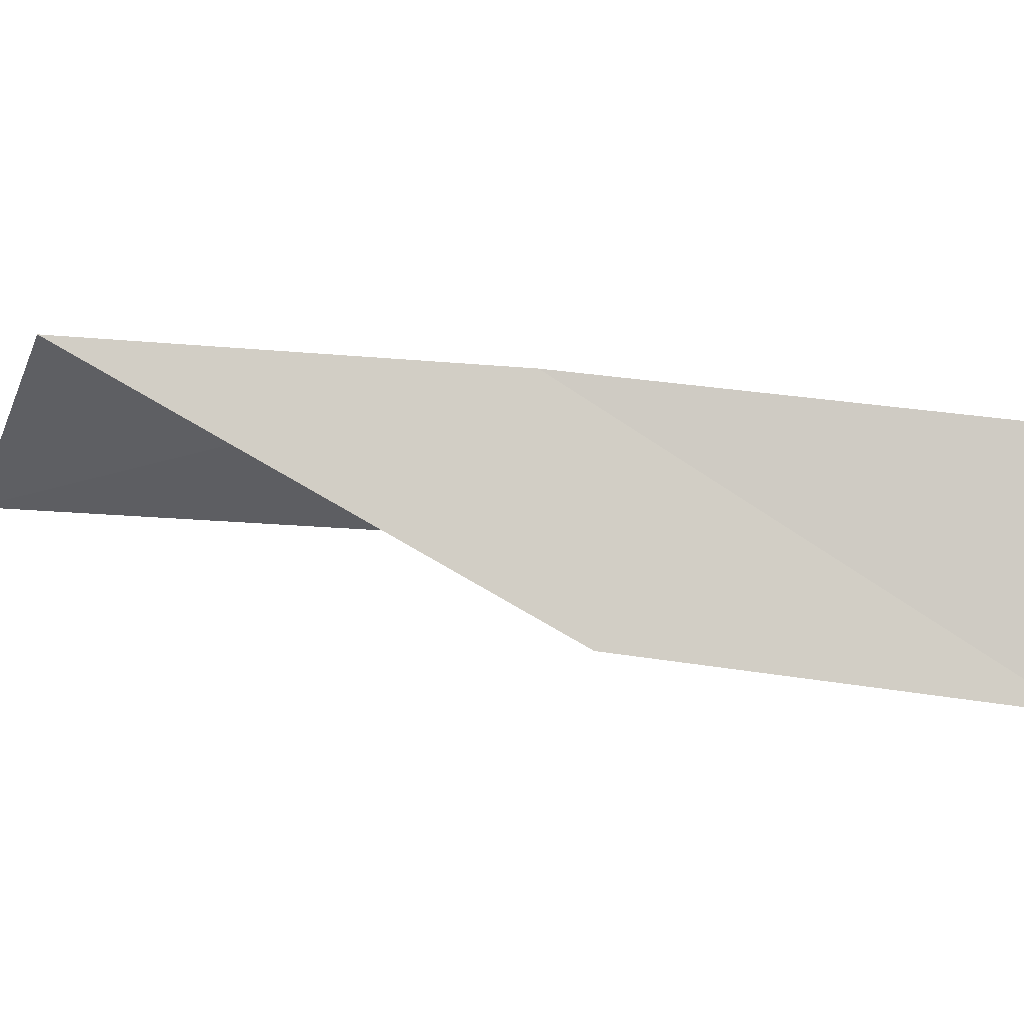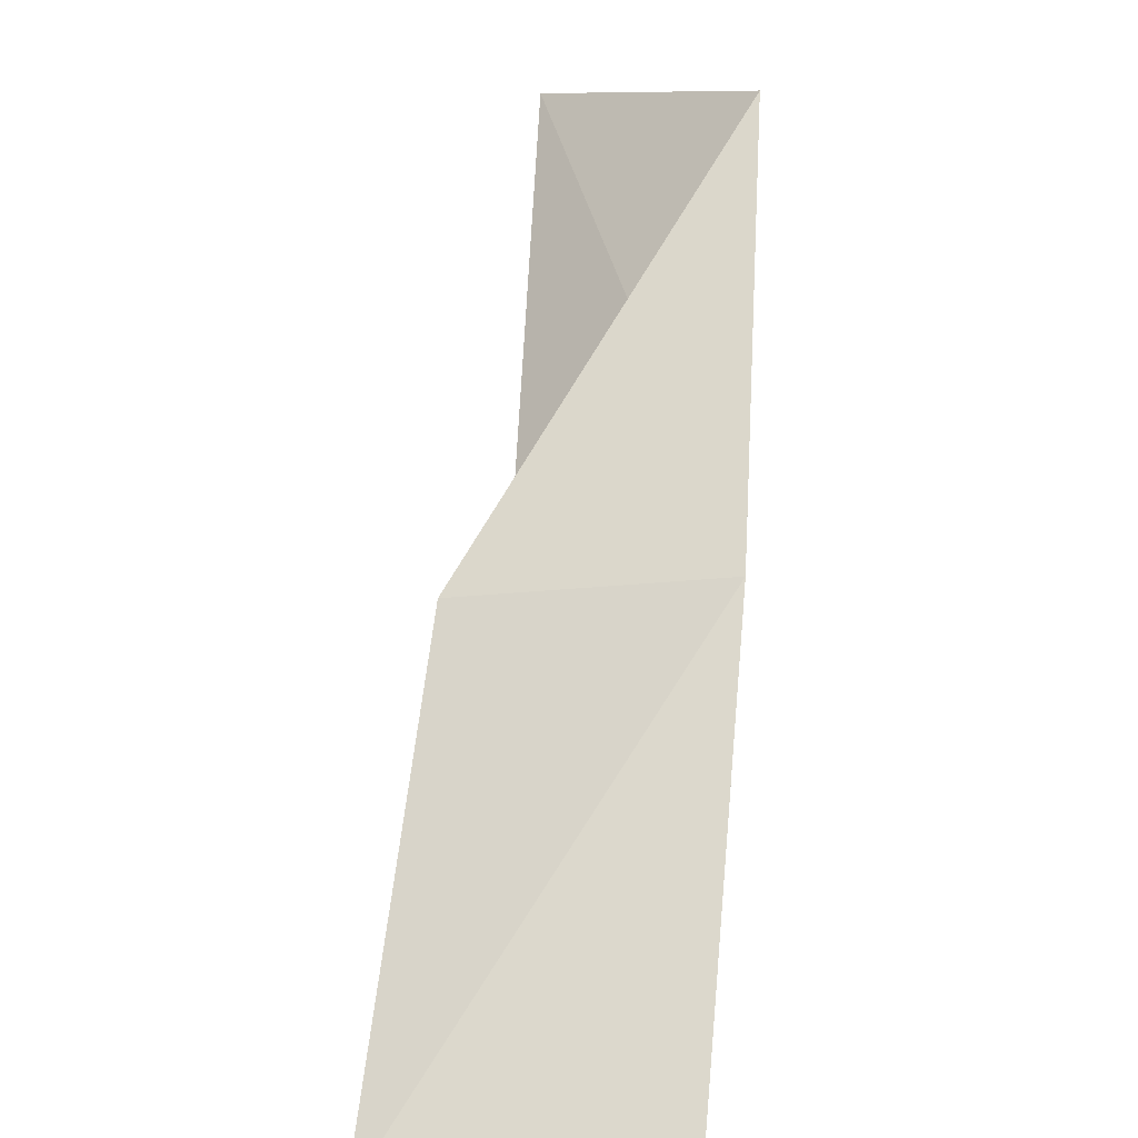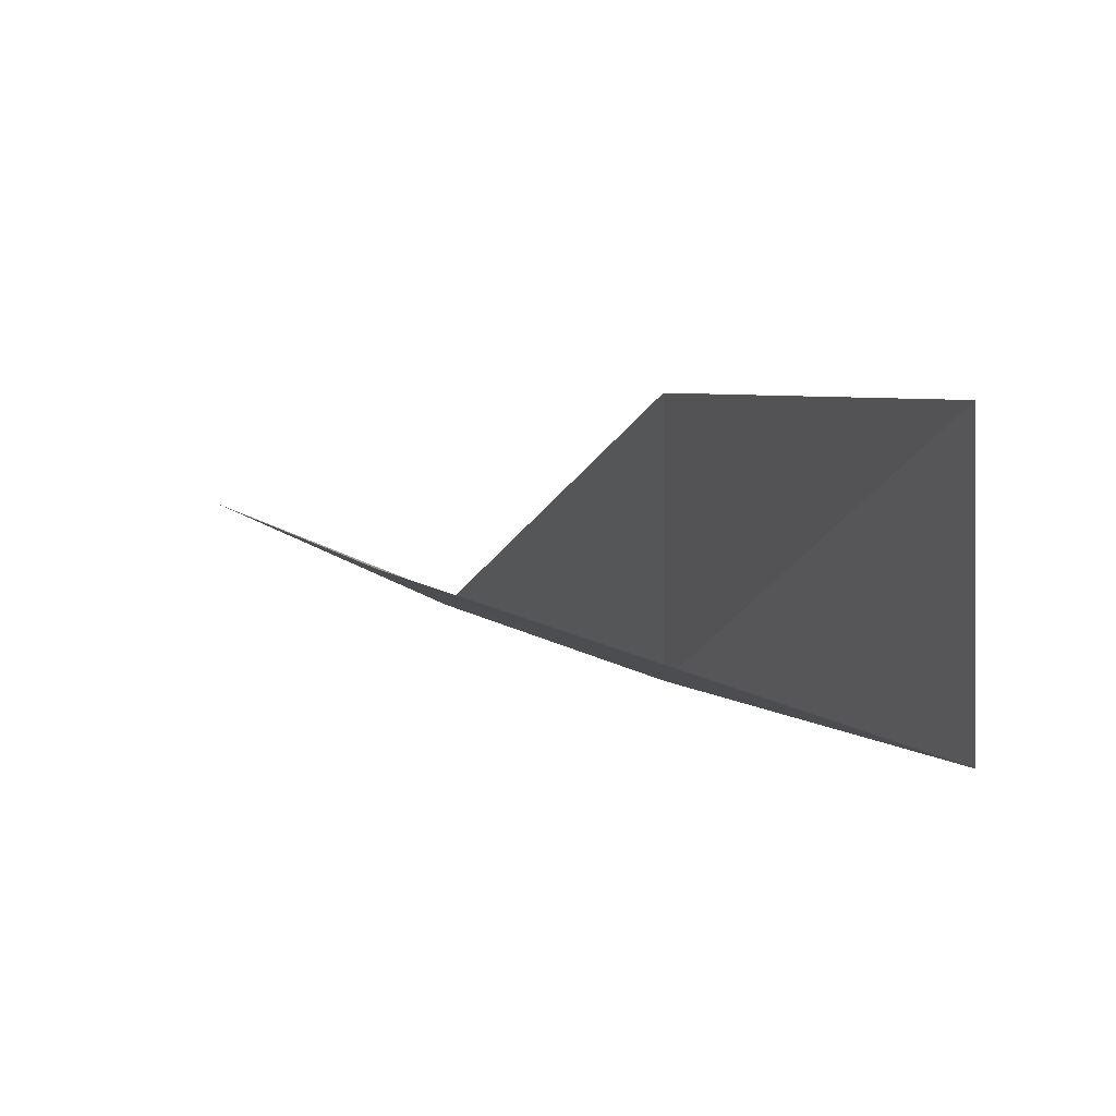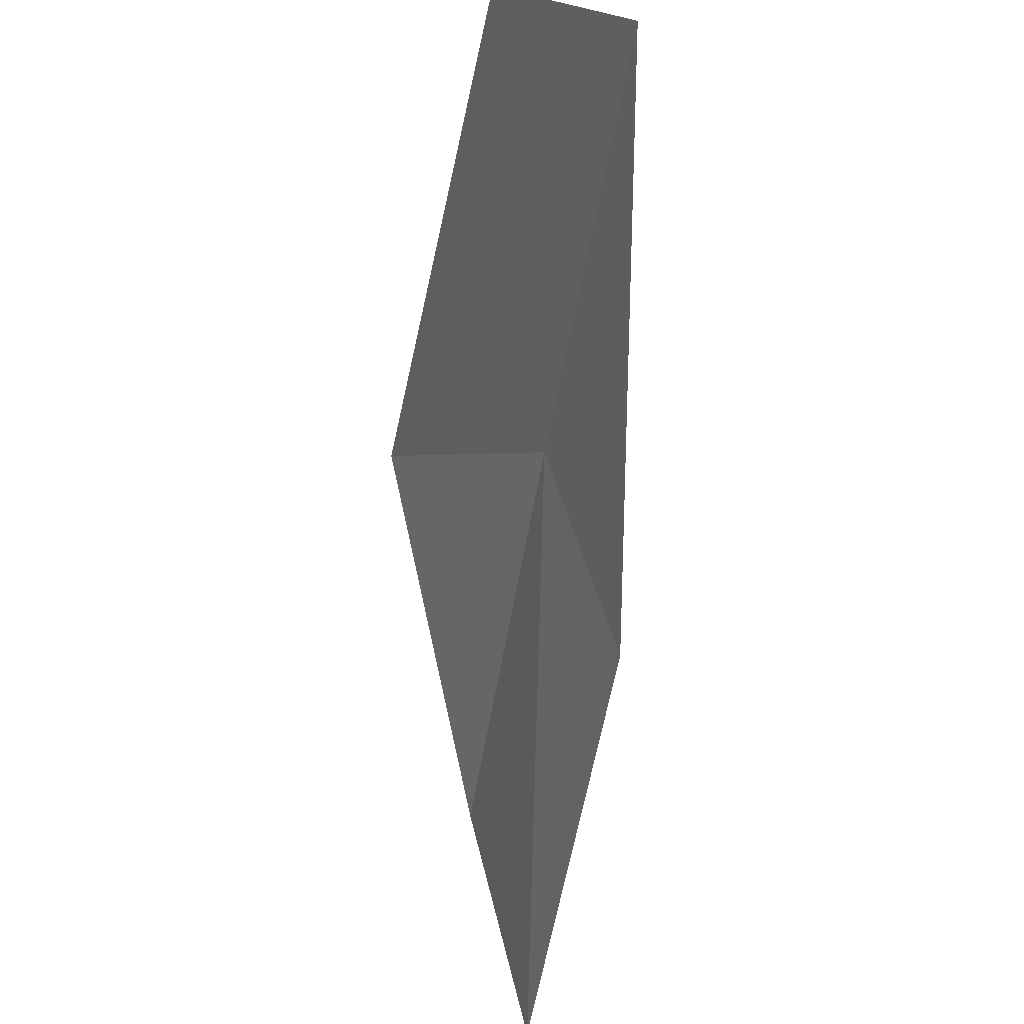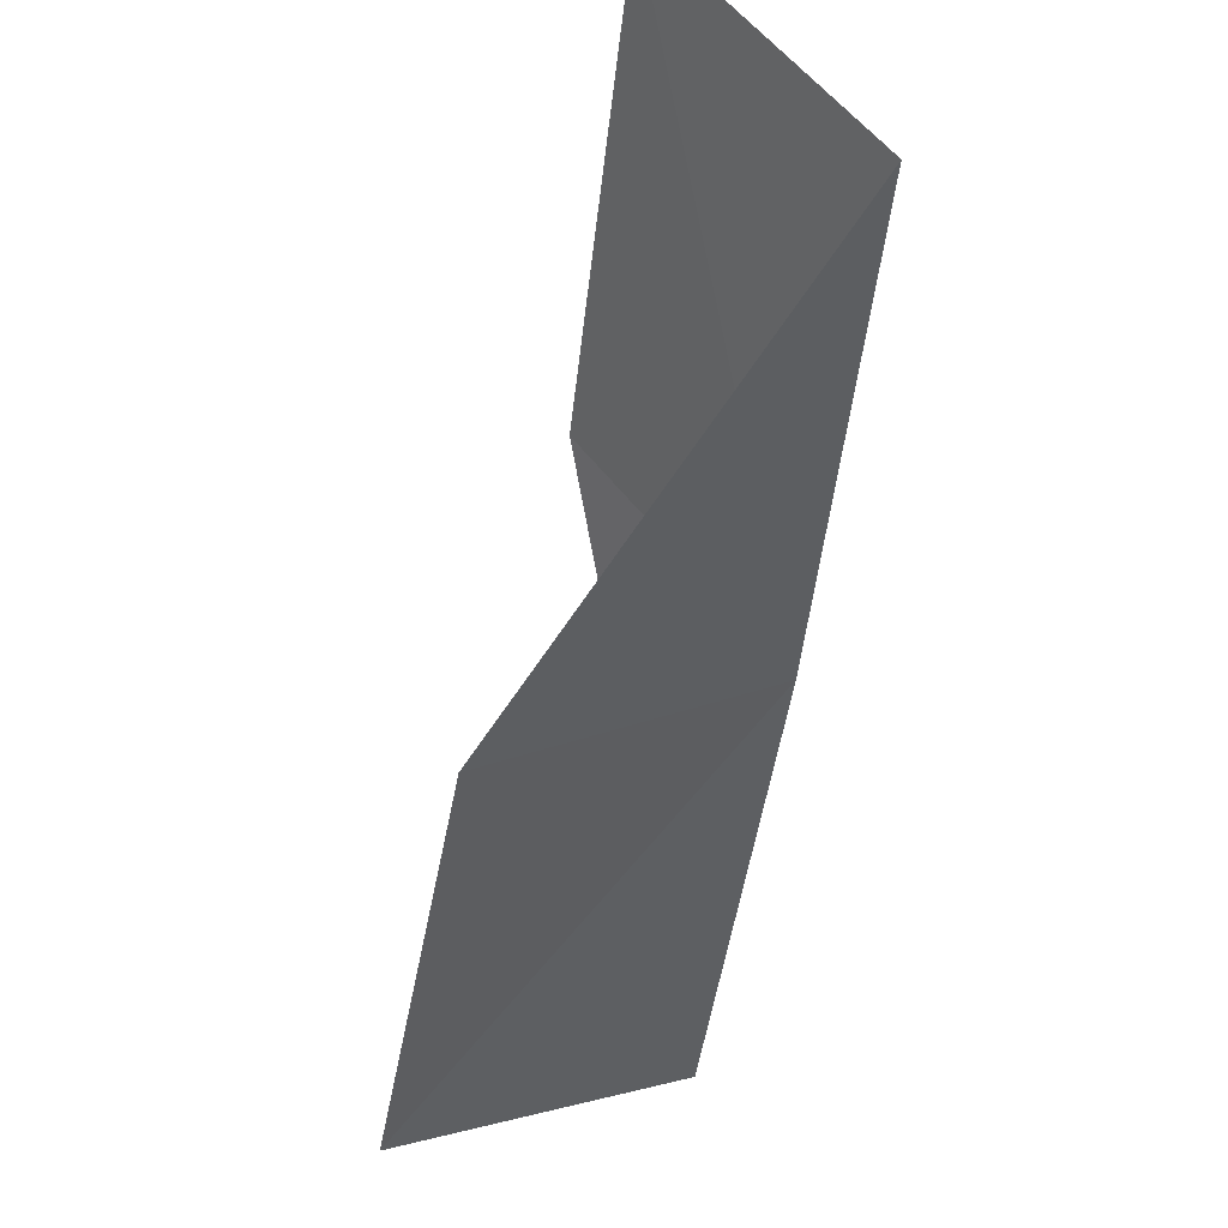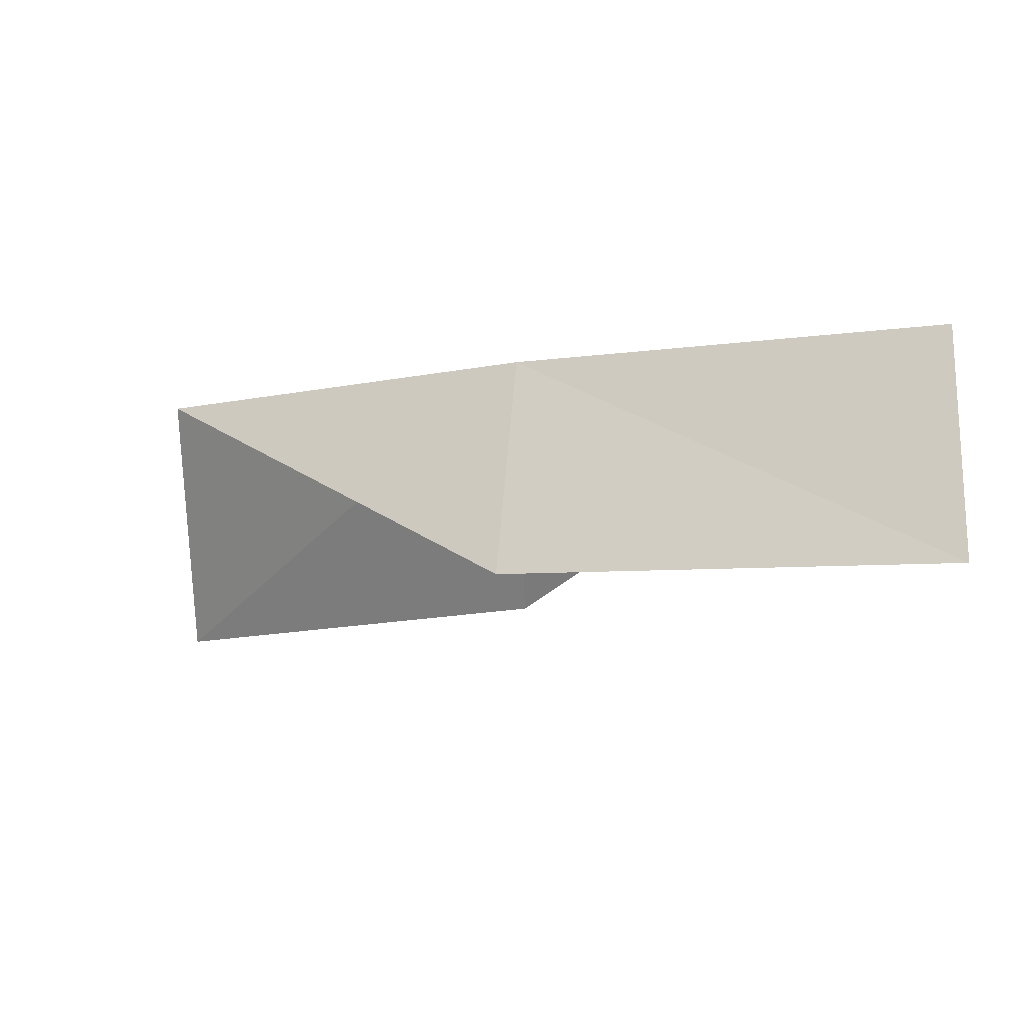
<metadata>
{"format":"obj","ext":"obj","renderer":"f3d","projection":"perspective","resolution":1024,"background":"white","views":[{"elev":10.8,"azim":56.0,"up":"+Y"},{"elev":9.4,"azim":87.4,"up":"+Z"},{"elev":-65.3,"azim":21.1,"up":"+Z"},{"elev":-54.0,"azim":-41.0,"up":"+Y"},{"elev":70.6,"azim":93.9,"up":"+Z"},{"elev":4.2,"azim":-84.4,"up":"+Y"}]}
</metadata>
<code>
v 32.79 24.17 74.54
v 33.83 21.3 74.54
v 30.1 24.56 79.05
v 28.14 22.42 79.05
v 30.62 22.02 74.54
v 36.45 20.51 70.03
v 35.51 23.56 70.03
f 1 3 2
f 1 5 4
f 1 4 3
f 1 6 7
f 1 2 6
f 1 7 5

</code>
